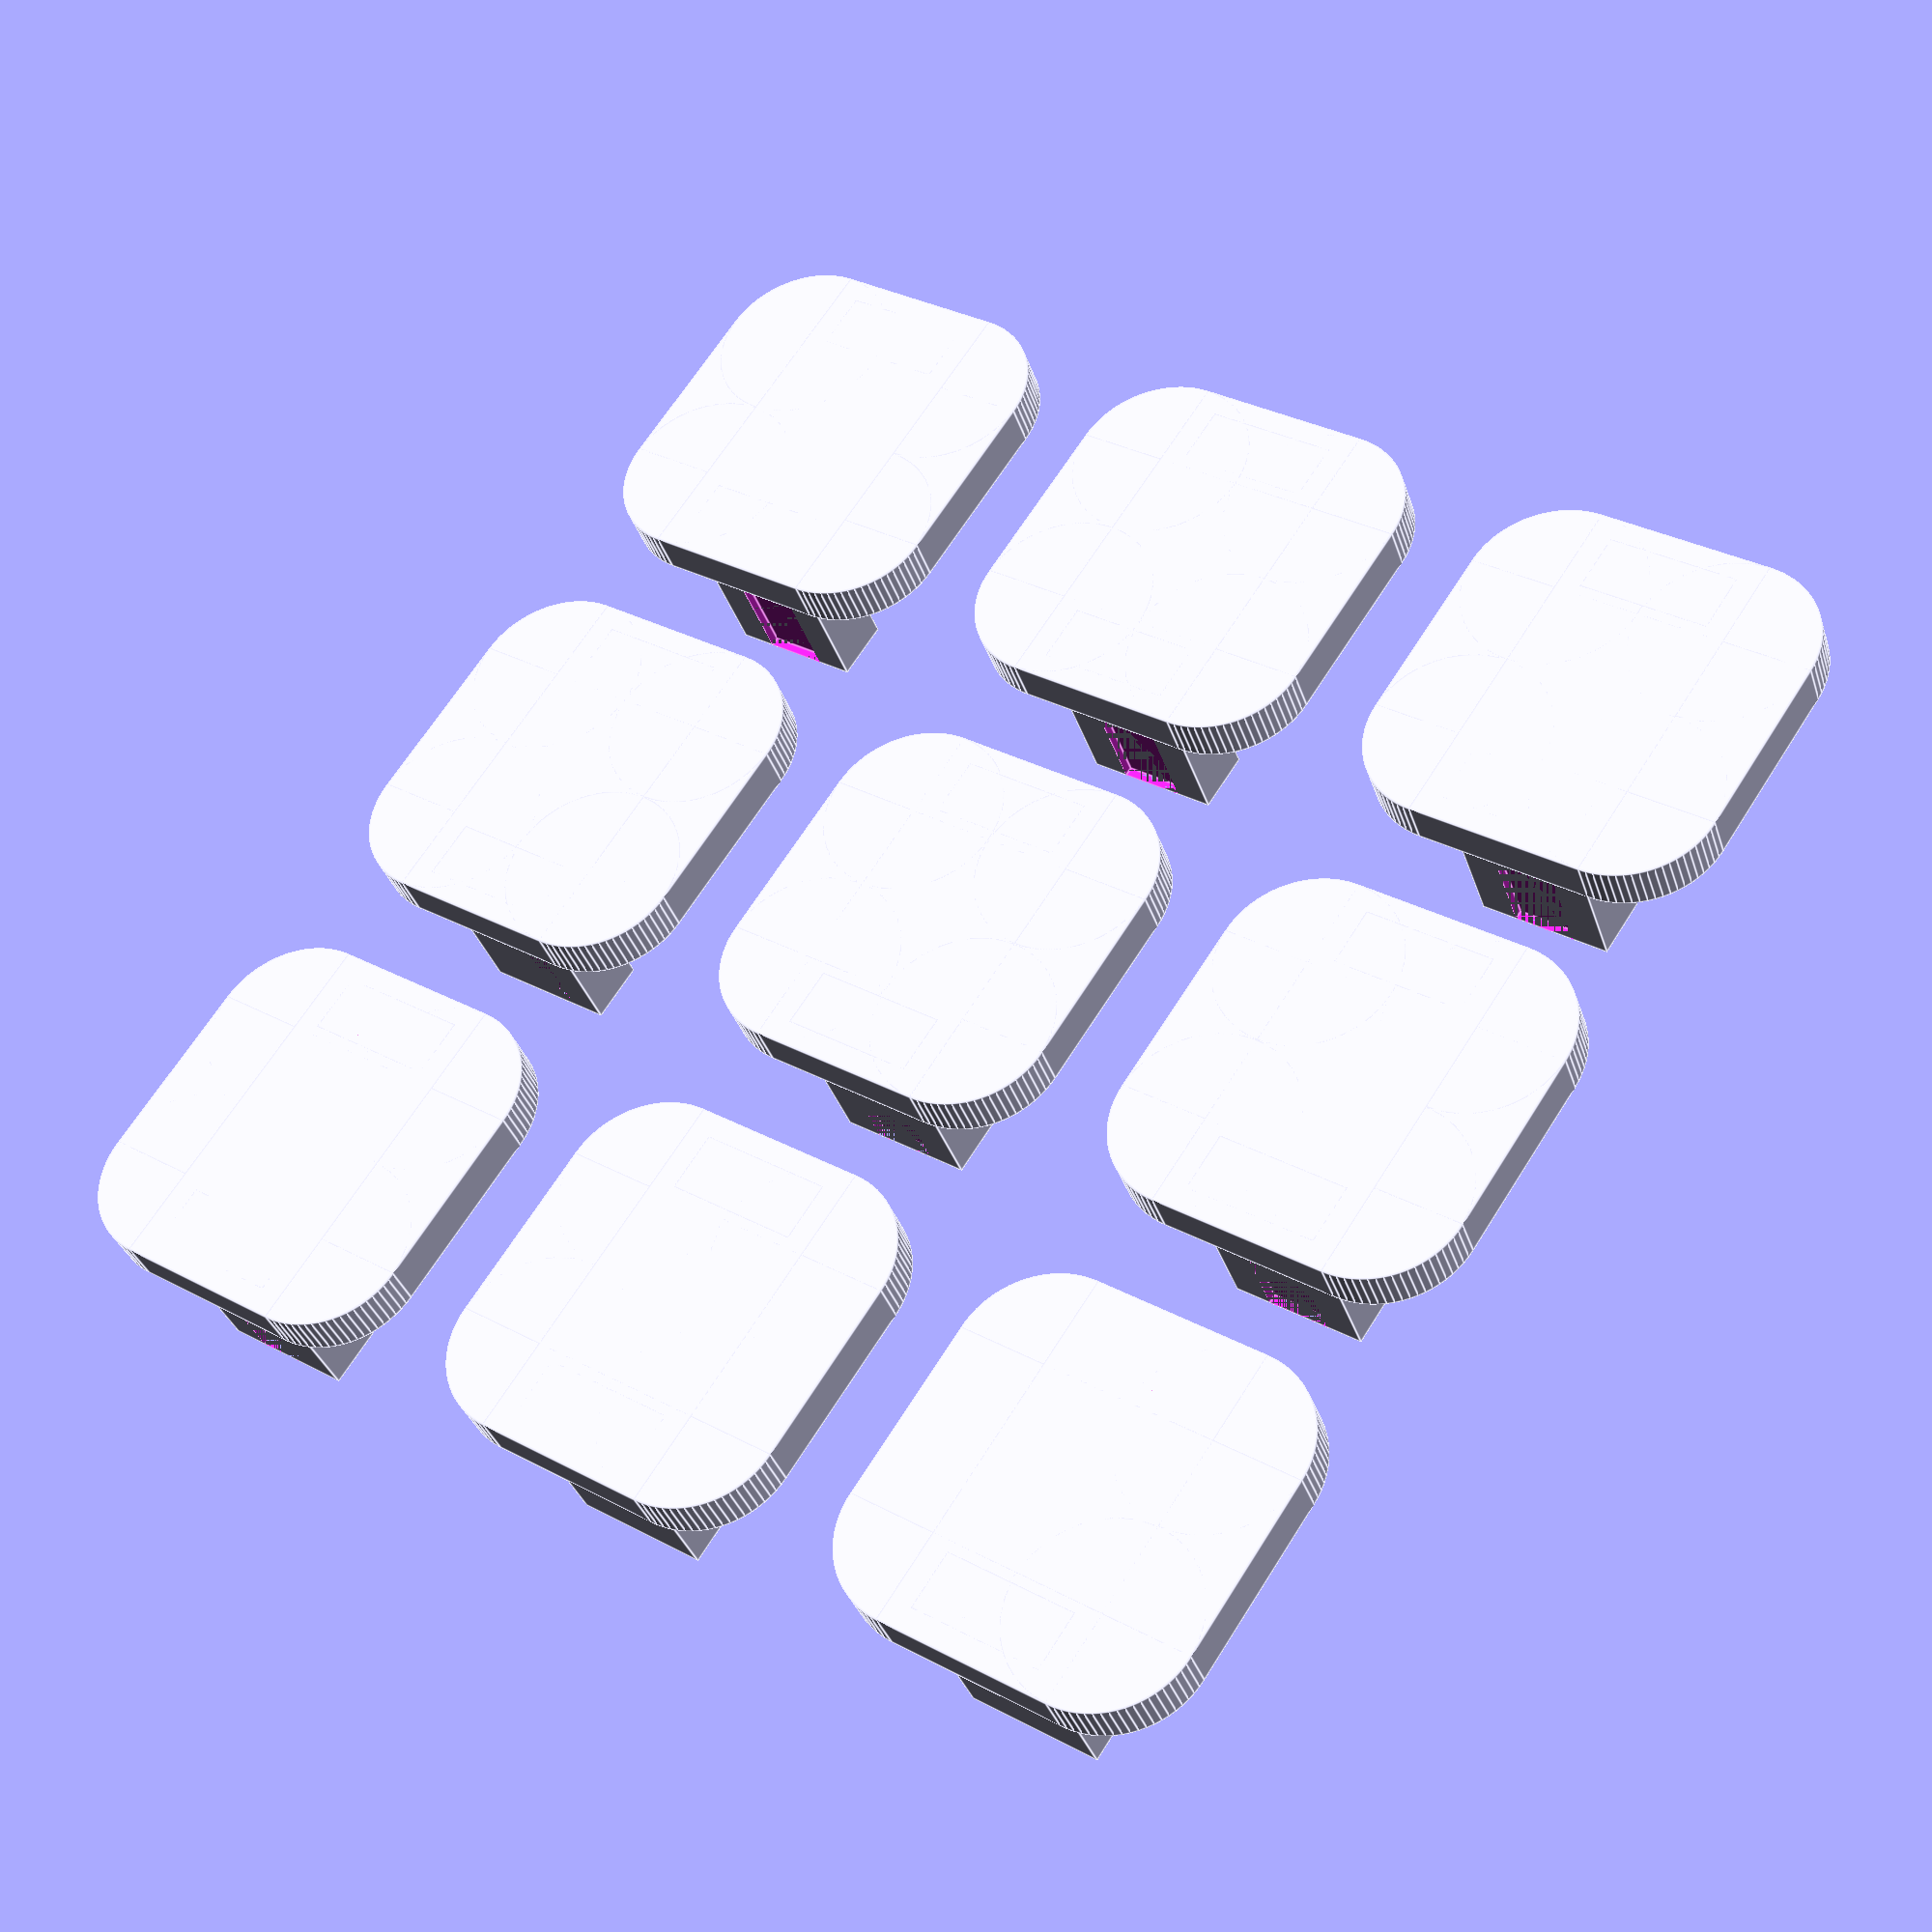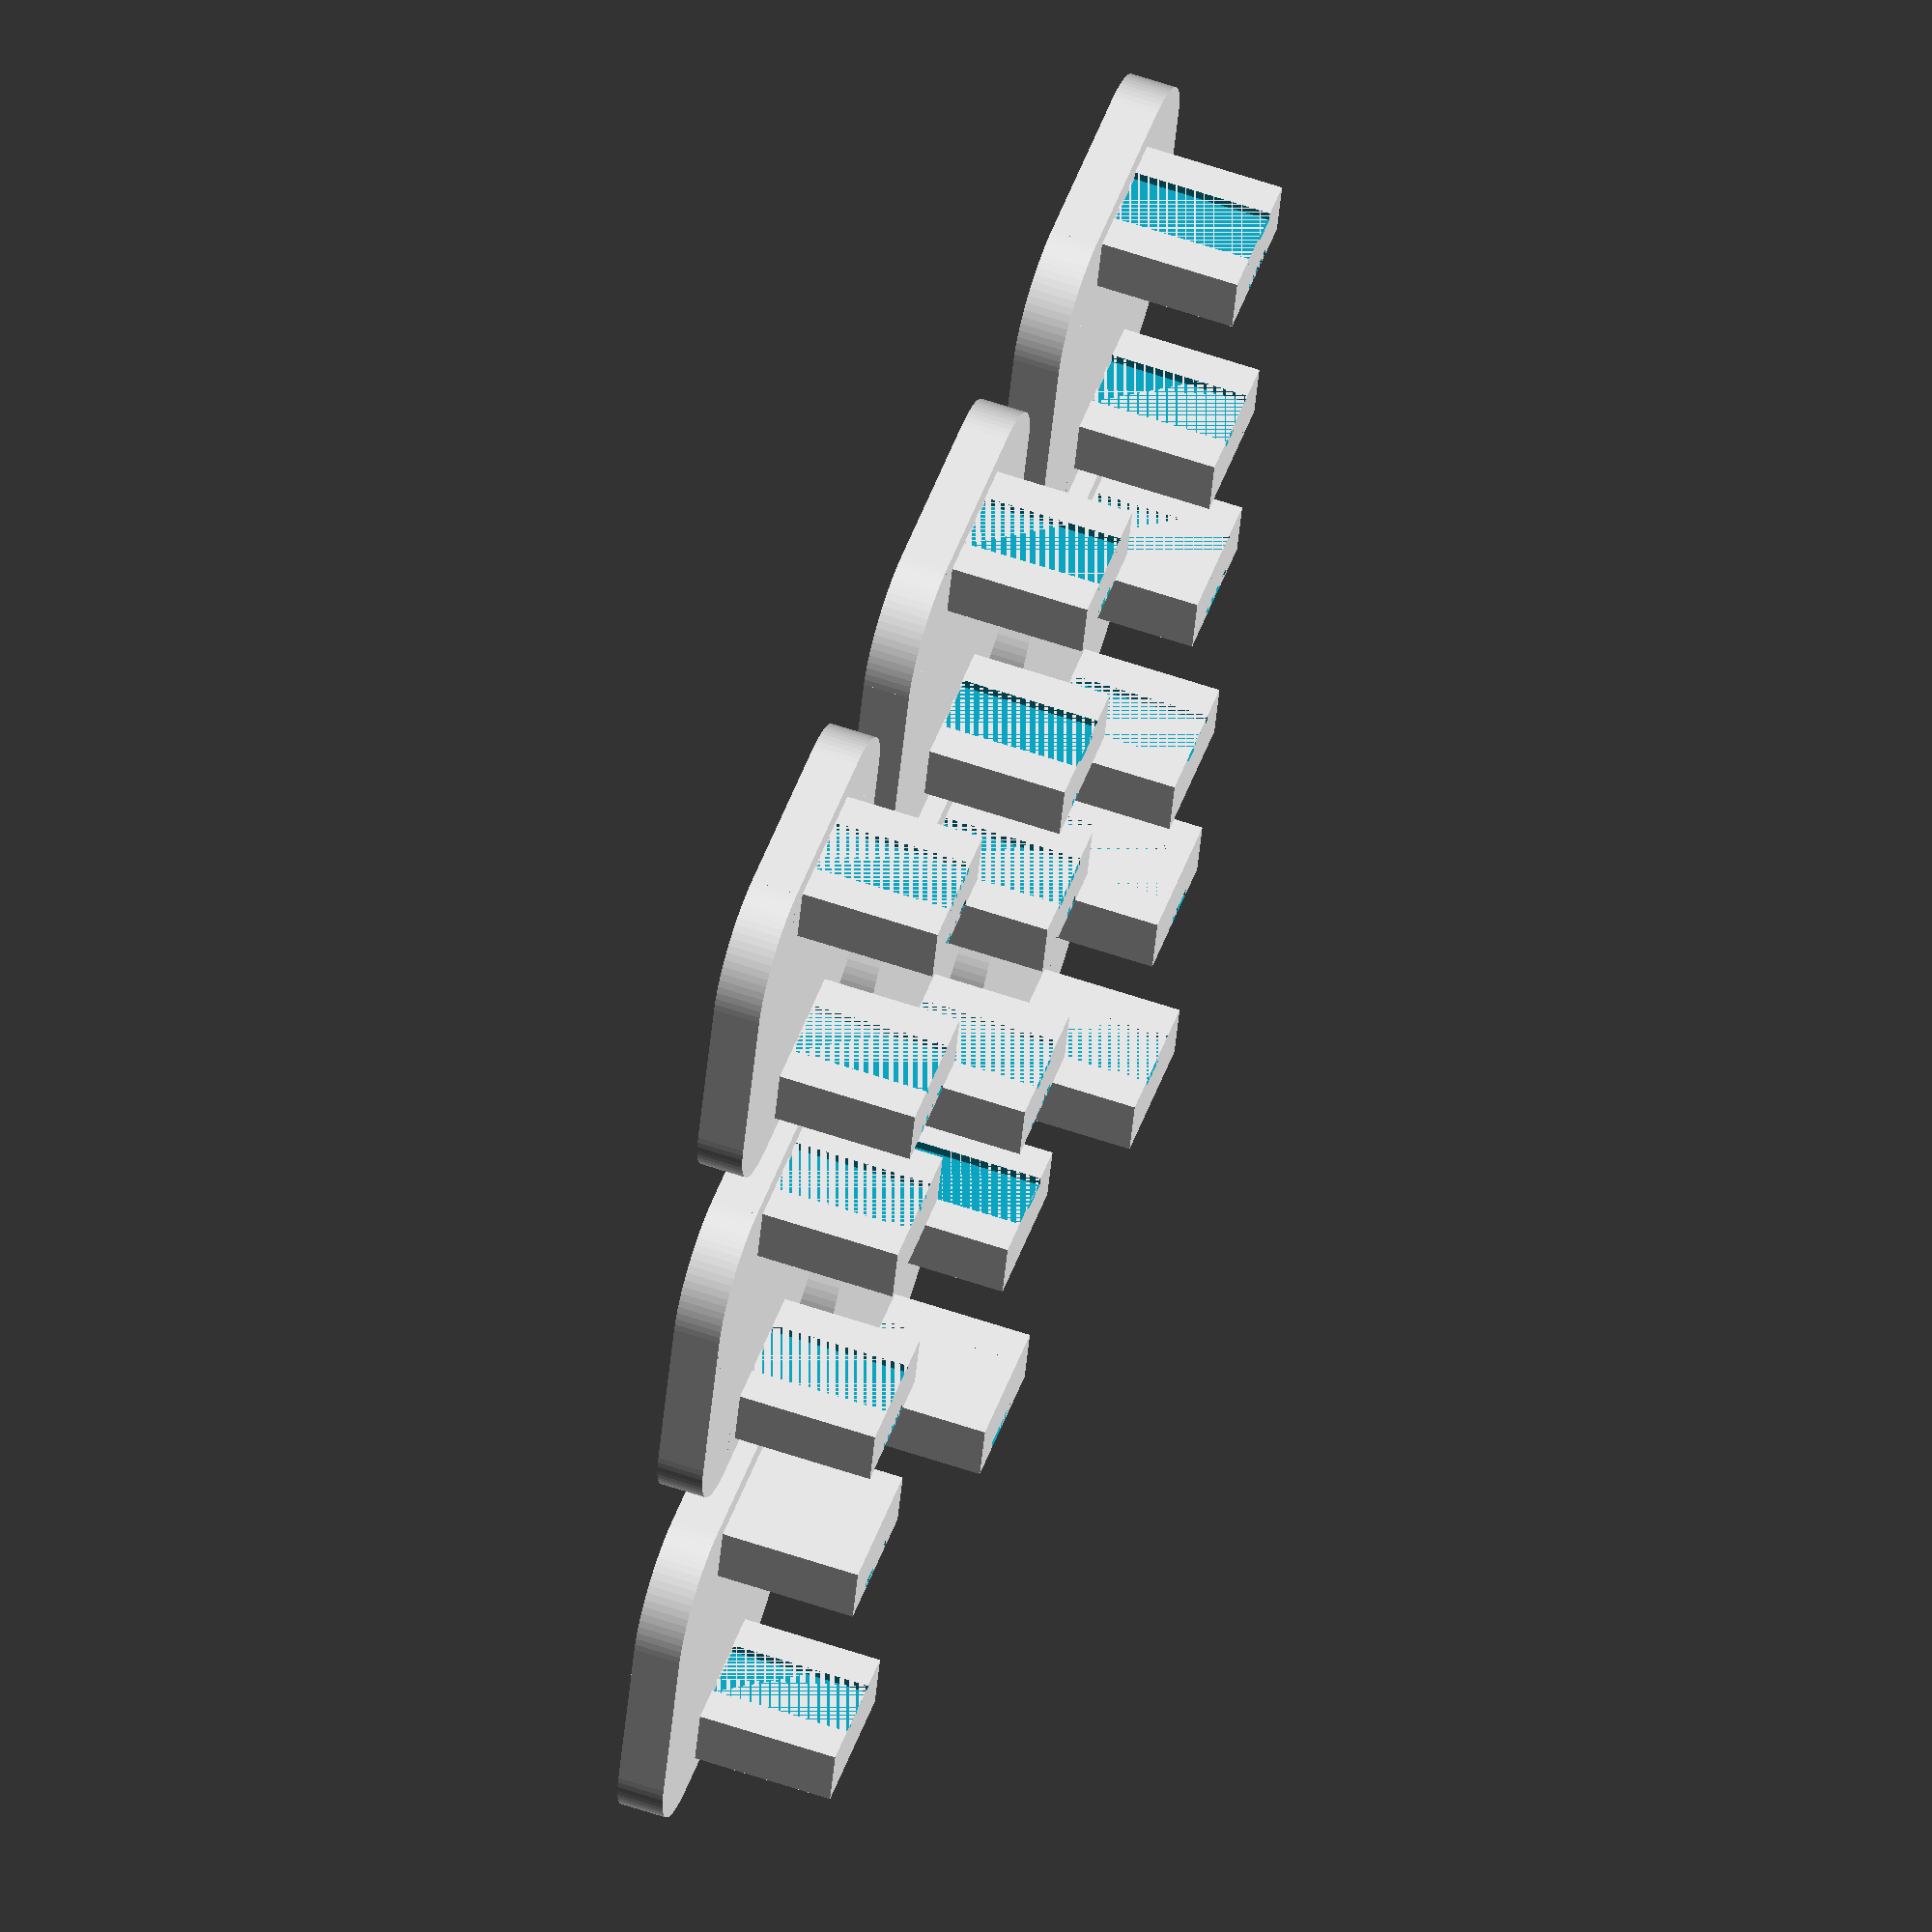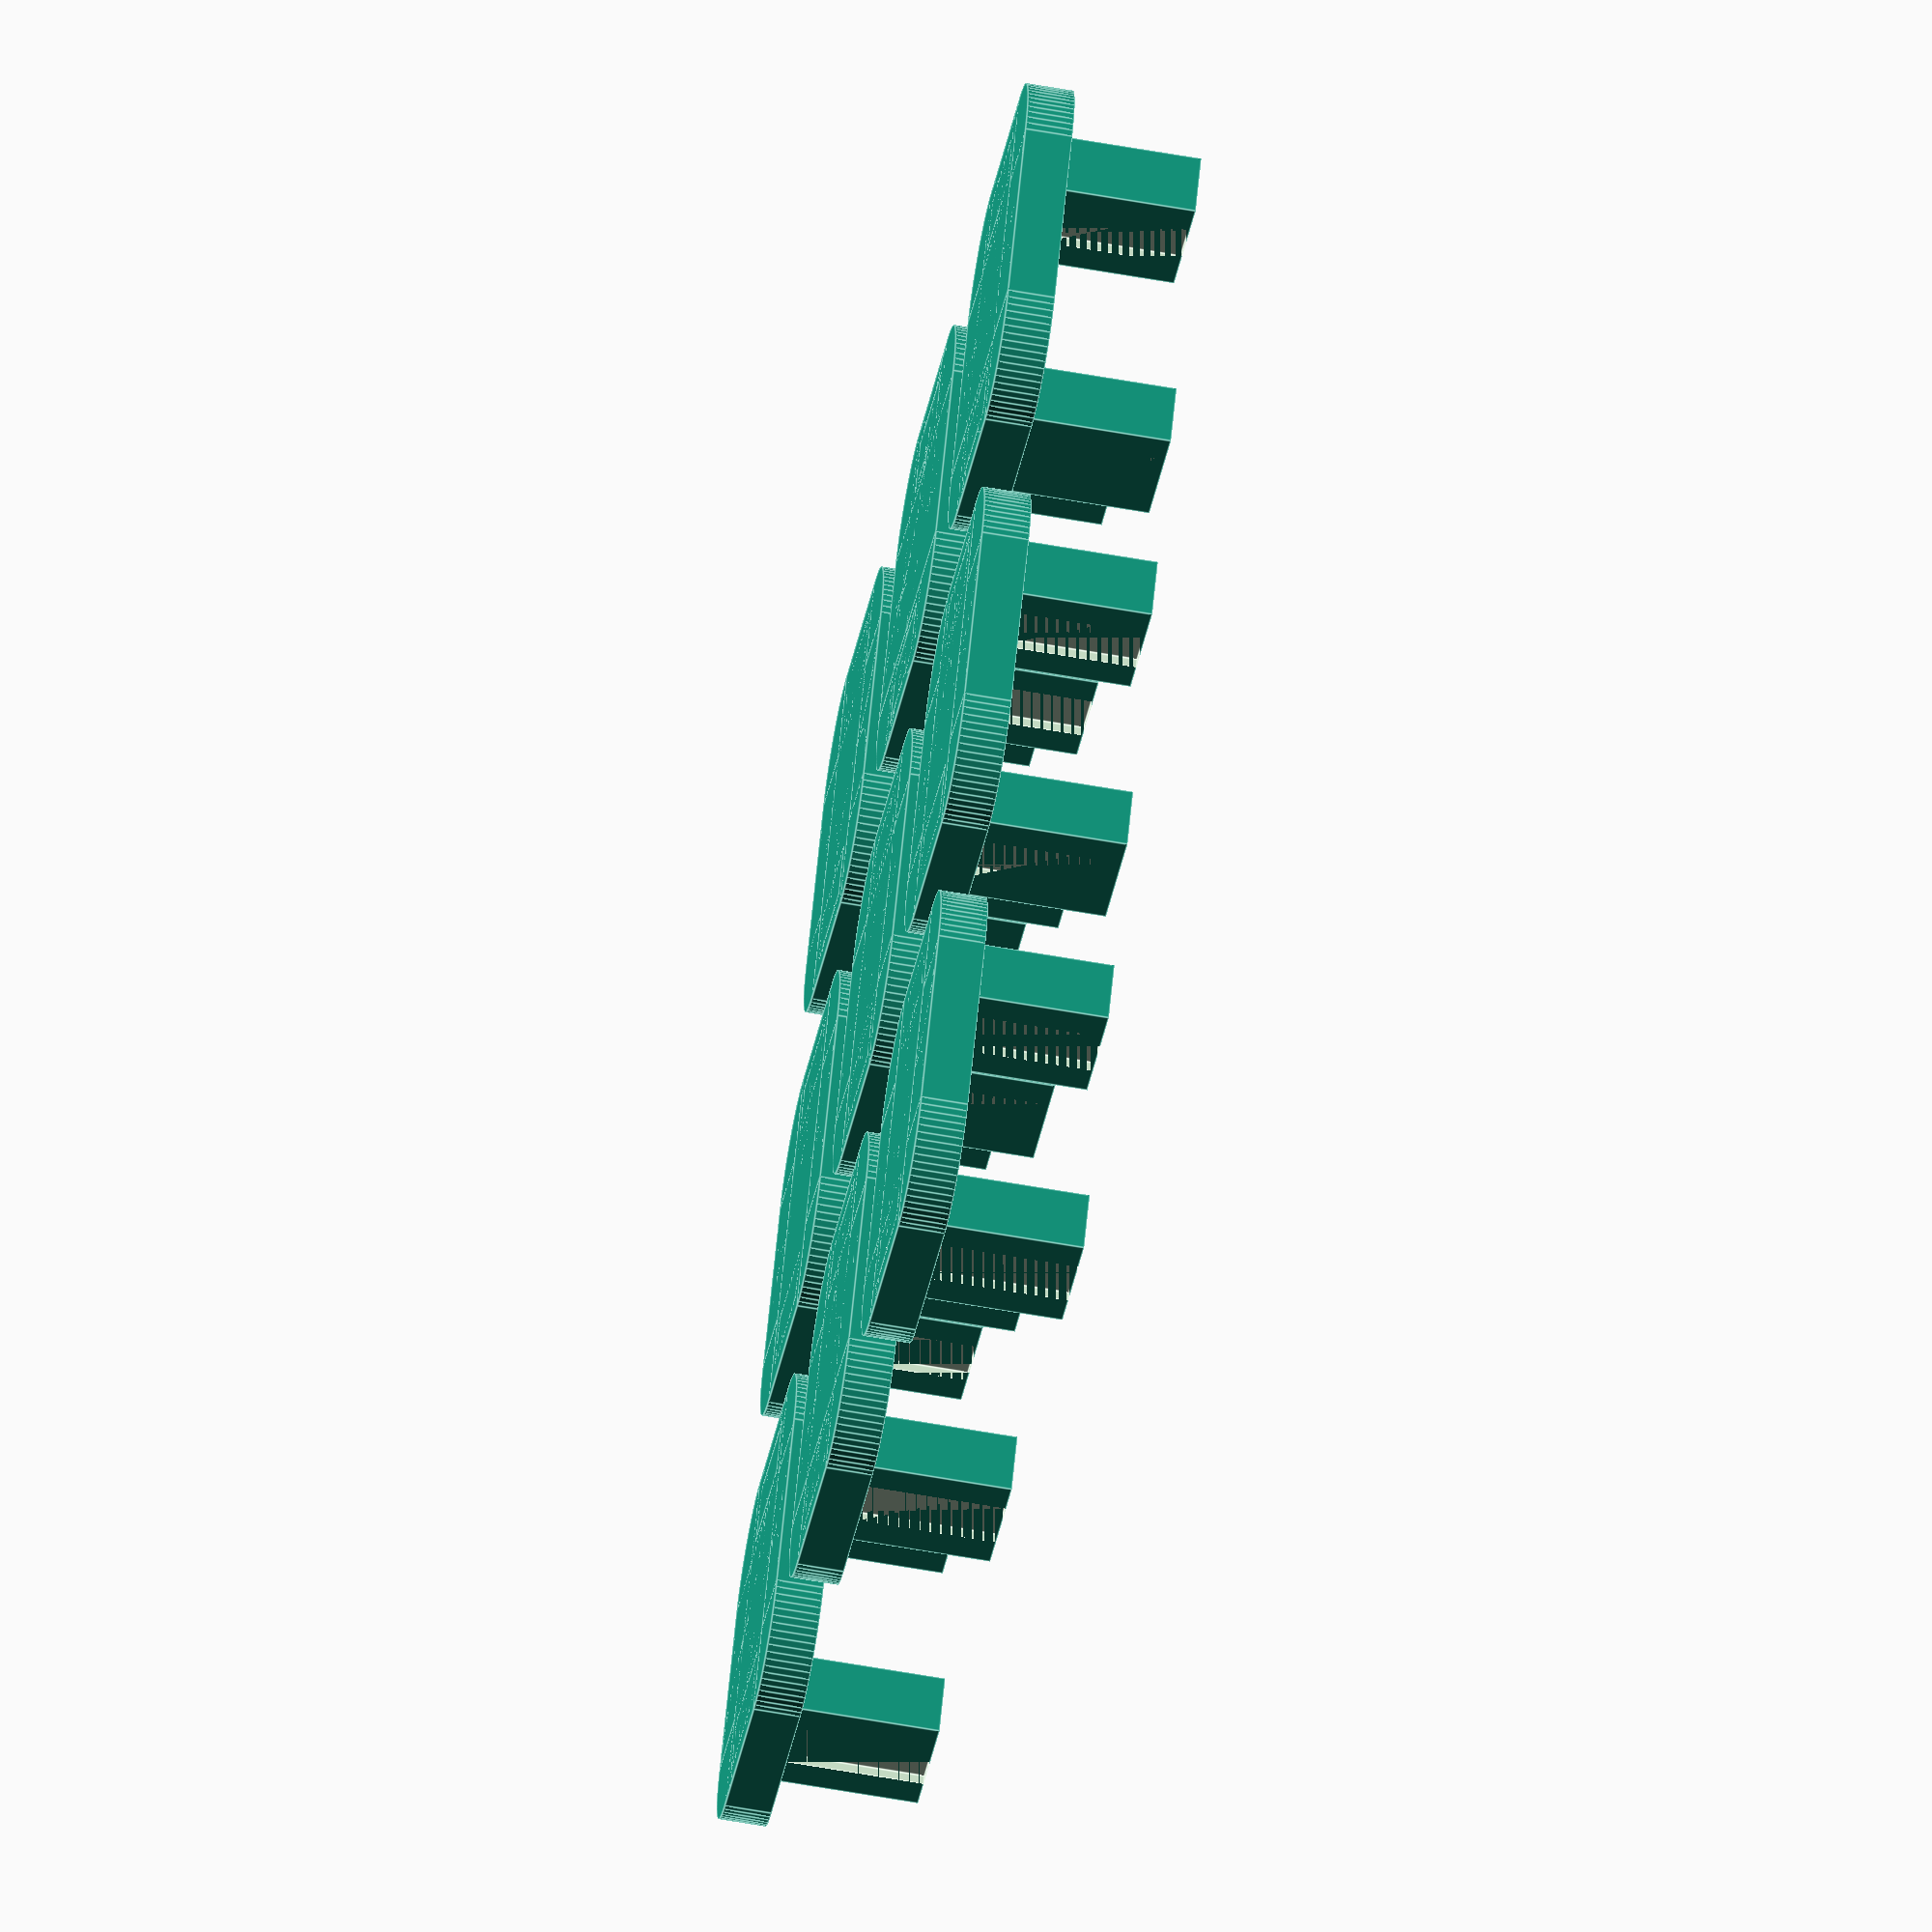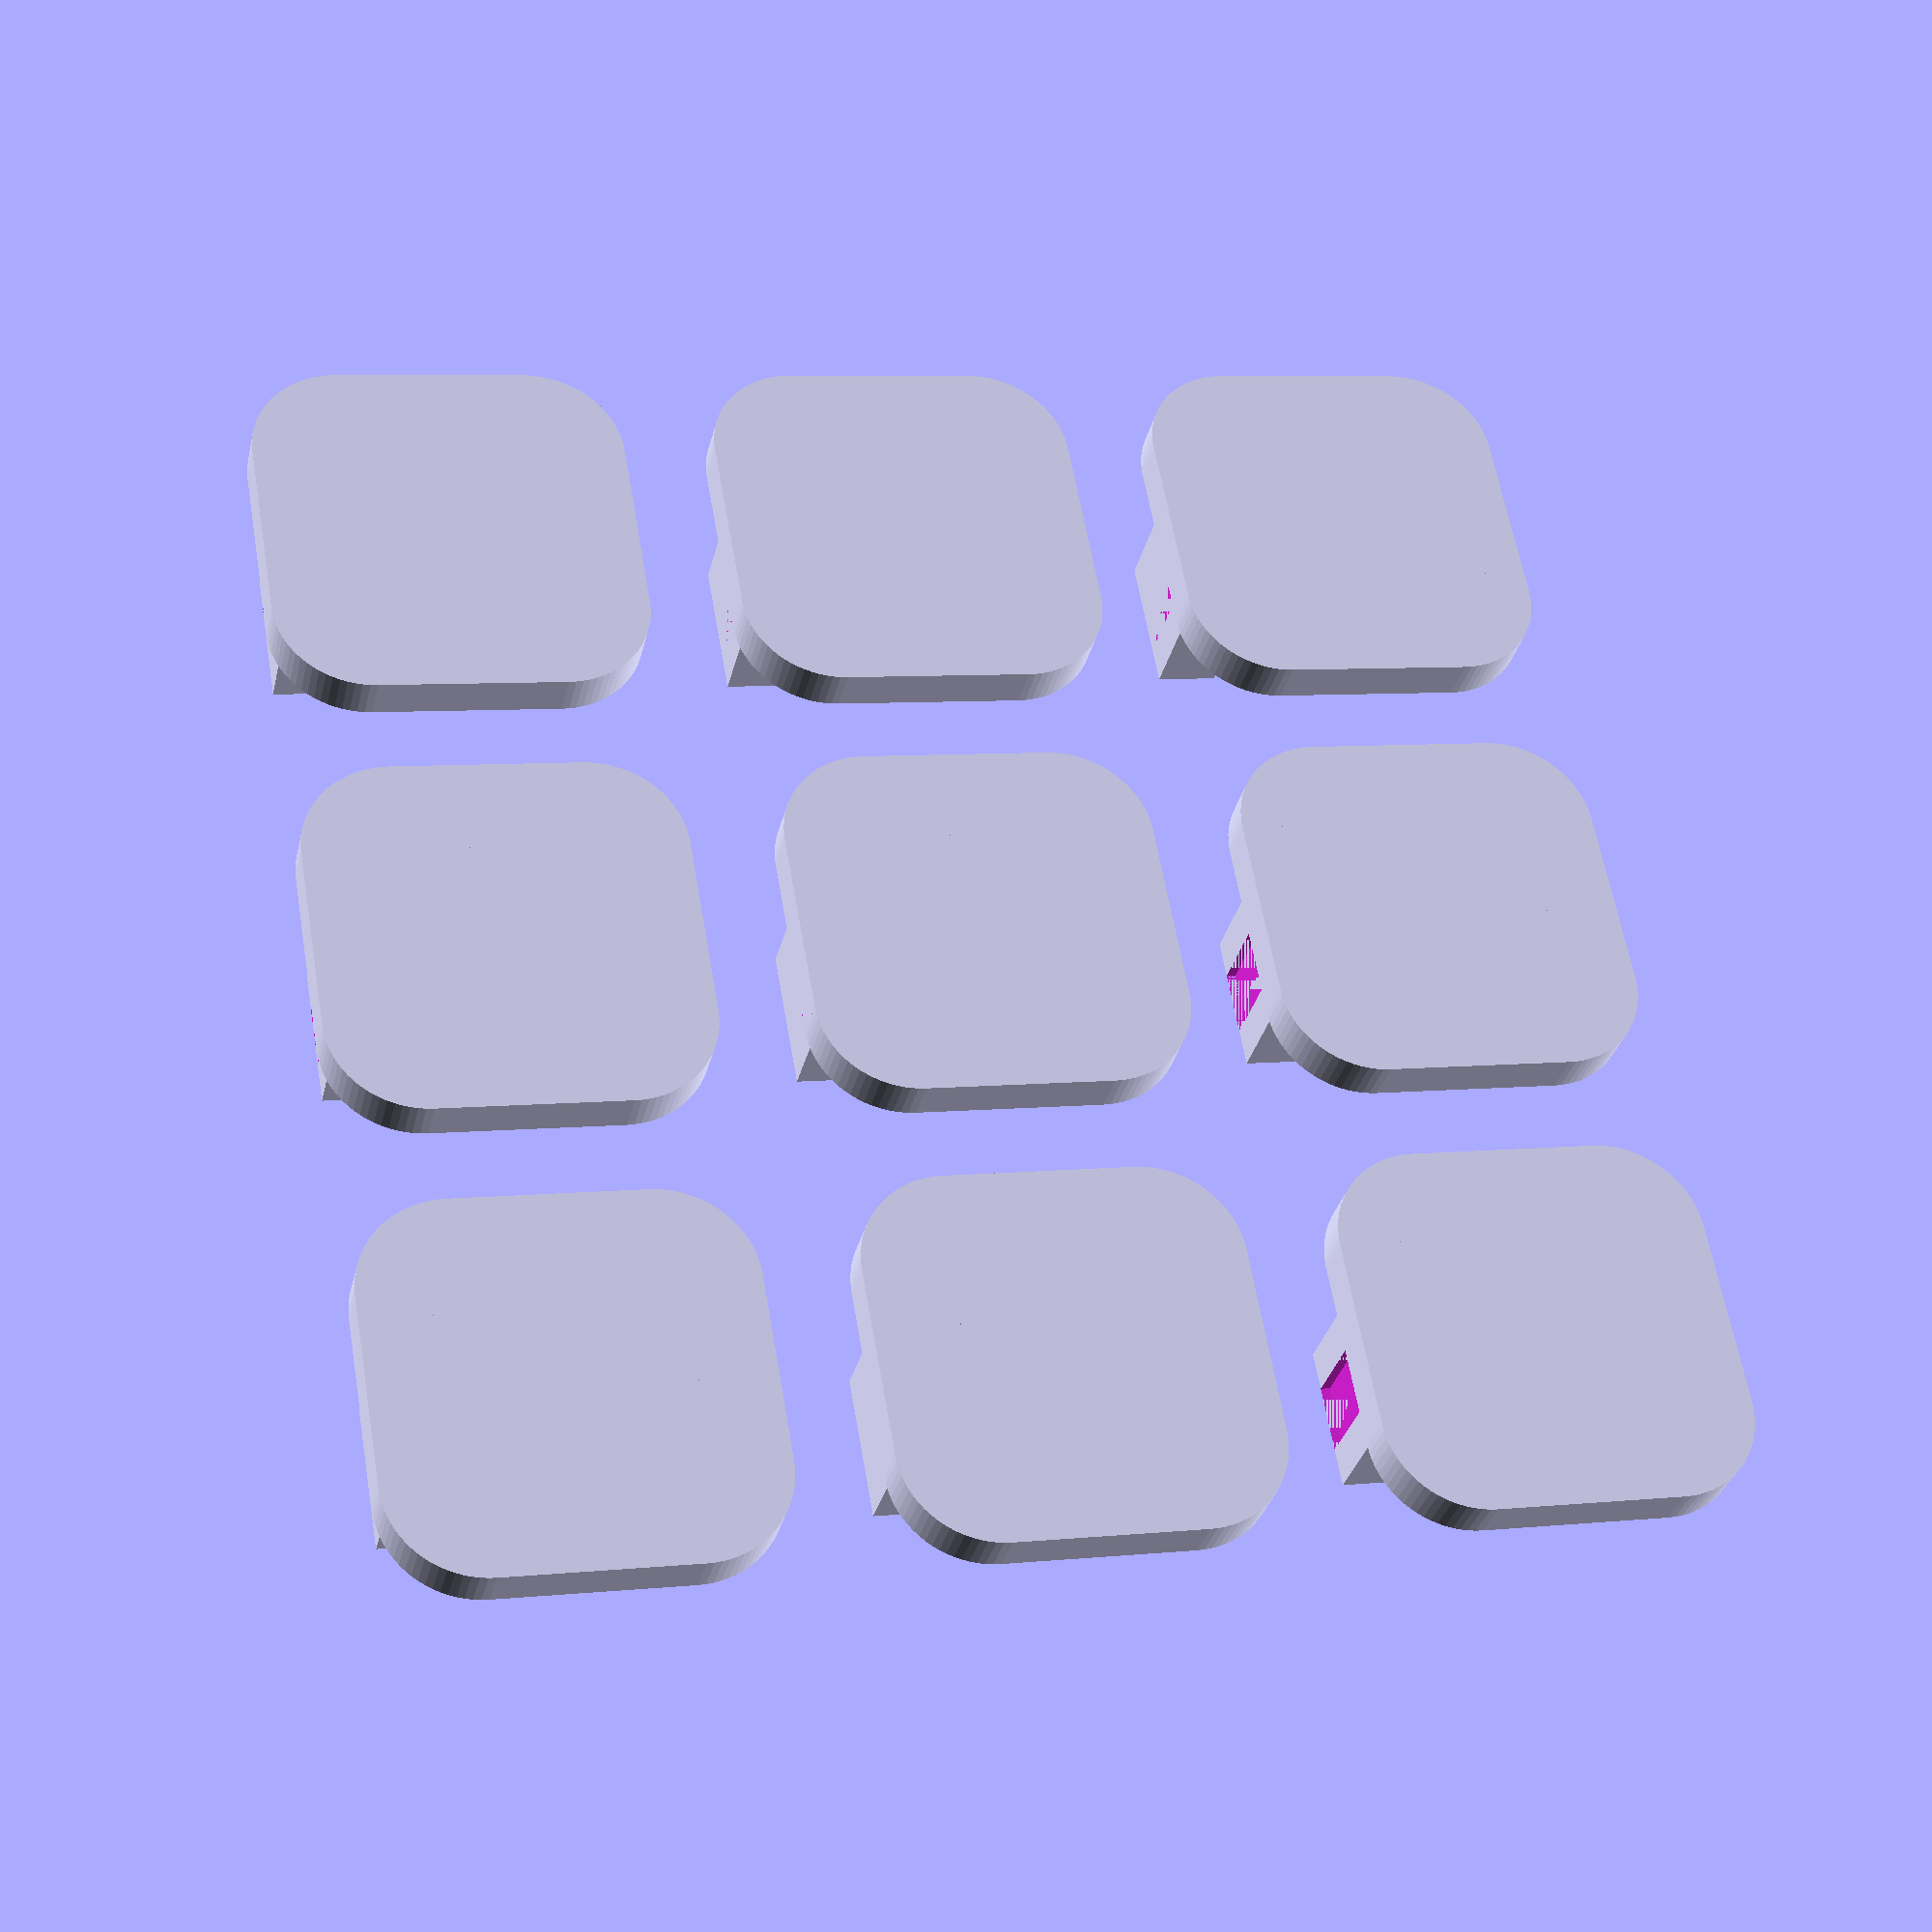
<openscad>
$fs = 0.05;
$fa = 4.5;

stem_height = 4.0;
stem_thickness = 1.3;
stem_interval = 7.0 - stem_thickness * 2;
stem_width = 3.0;

gloove_depth = 0.2;
gloove_width = 1.4;

base_width = 8.0;
base_height = 1.0;
base_r = 2.0;

module stem_base() {
    base_offset = base_width - base_r;
    union() {
        translate([base_r, base_r, 0])  cylinder(h = base_height, r = base_r);
        translate([base_offset, base_r, 0]) cylinder(h = base_height, r = base_r);
        translate([base_r, base_offset, 0]) cylinder(h = base_height, r = base_r);
        translate([base_offset, base_offset, 0]) cylinder(h = base_height, r = base_r);
        translate([base_r, 0, 0]) cube([base_width - 2 * base_r, base_width, base_height]);
        translate([0, base_r, 0]) cube([base_width, base_width - 2 * base_r, base_height]);
    }
}

module stem_left() {
    offsetX = (base_width - stem_interval - 2 * stem_thickness) / 2;
    offsetY = (base_width - stem_width) / 2;
    offsetY2 = (stem_width - gloove_width) / 2;
    offsetX1 = stem_thickness - gloove_depth;
    offsetX2 = stem_thickness - gloove_depth;
    translate([offsetX, offsetY, 0]) difference() {
        cube([stem_thickness, stem_width, stem_height]);
        translate([0, offsetY2, 0]) cube([gloove_depth, gloove_width, stem_height]);
        translate([offsetX2, offsetY2, 0]) cube([gloove_depth, gloove_width, stem_height]);
    }
}

module stem_right() {
    offsetX = (base_width + stem_interval) / 2;
    offsetY = (base_width - stem_width) / 2;
    offsetY2 = (stem_width - gloove_width) / 2;
    offsetX1 = stem_thickness - gloove_depth;
    offsetX2 = stem_thickness - gloove_depth;
    translate([offsetX, offsetY, 0]) difference() {
        cube([stem_thickness, stem_width, stem_height]);
        translate([0, offsetY2, 0]) cube([gloove_depth, gloove_width, stem_height]);
        translate([offsetX2, offsetY2, 0]) cube([gloove_depth, gloove_width, stem_height]);
    }
}

module stem() {
    union() {
        stem_base();
        stem_left();
        stem_right();
    }
}

for (x = [0:2], y= [0:2])
    translate([x * 10 + 2, y * 10 + 2, 0]) stem();

</openscad>
<views>
elev=214.8 azim=236.1 roll=342.9 proj=p view=edges
elev=118.3 azim=284.9 roll=251.0 proj=o view=wireframe
elev=62.3 azim=59.0 roll=259.8 proj=o view=edges
elev=211.8 azim=10.0 roll=12.8 proj=p view=solid
</views>
